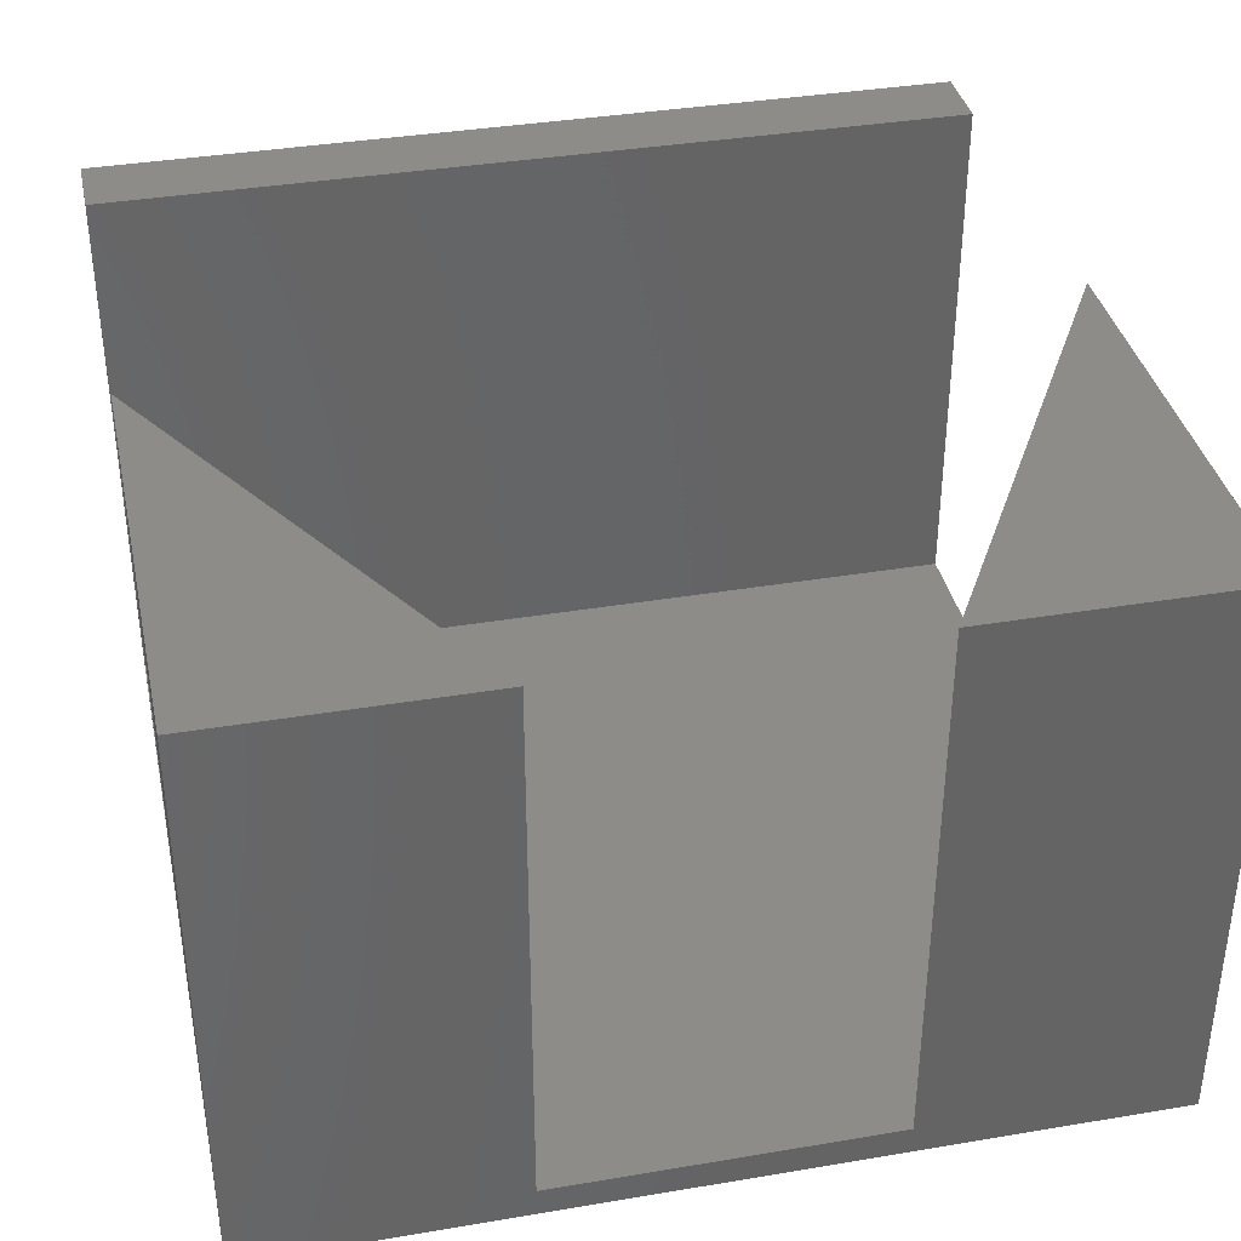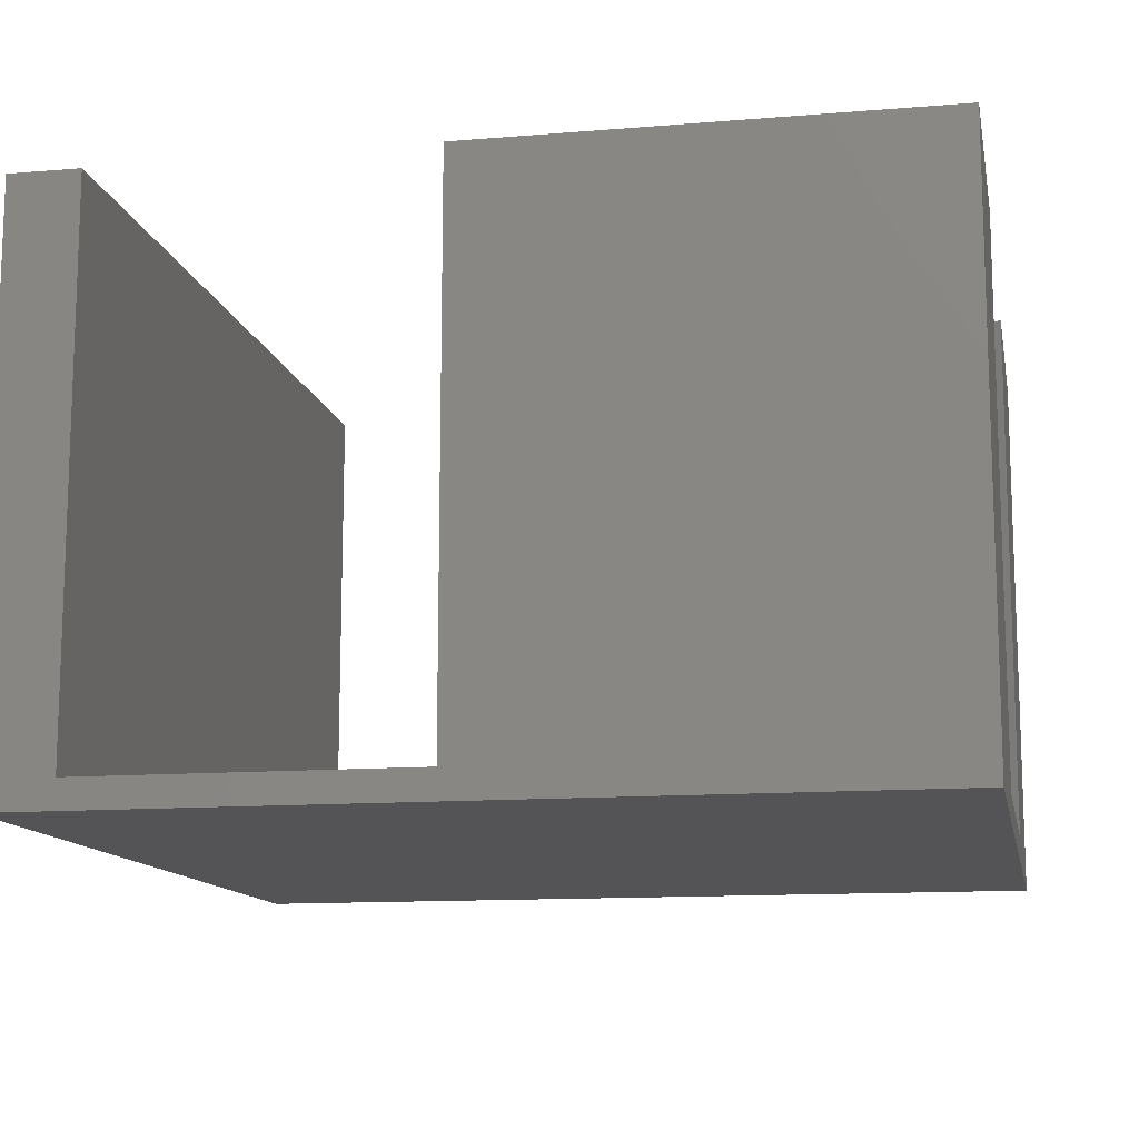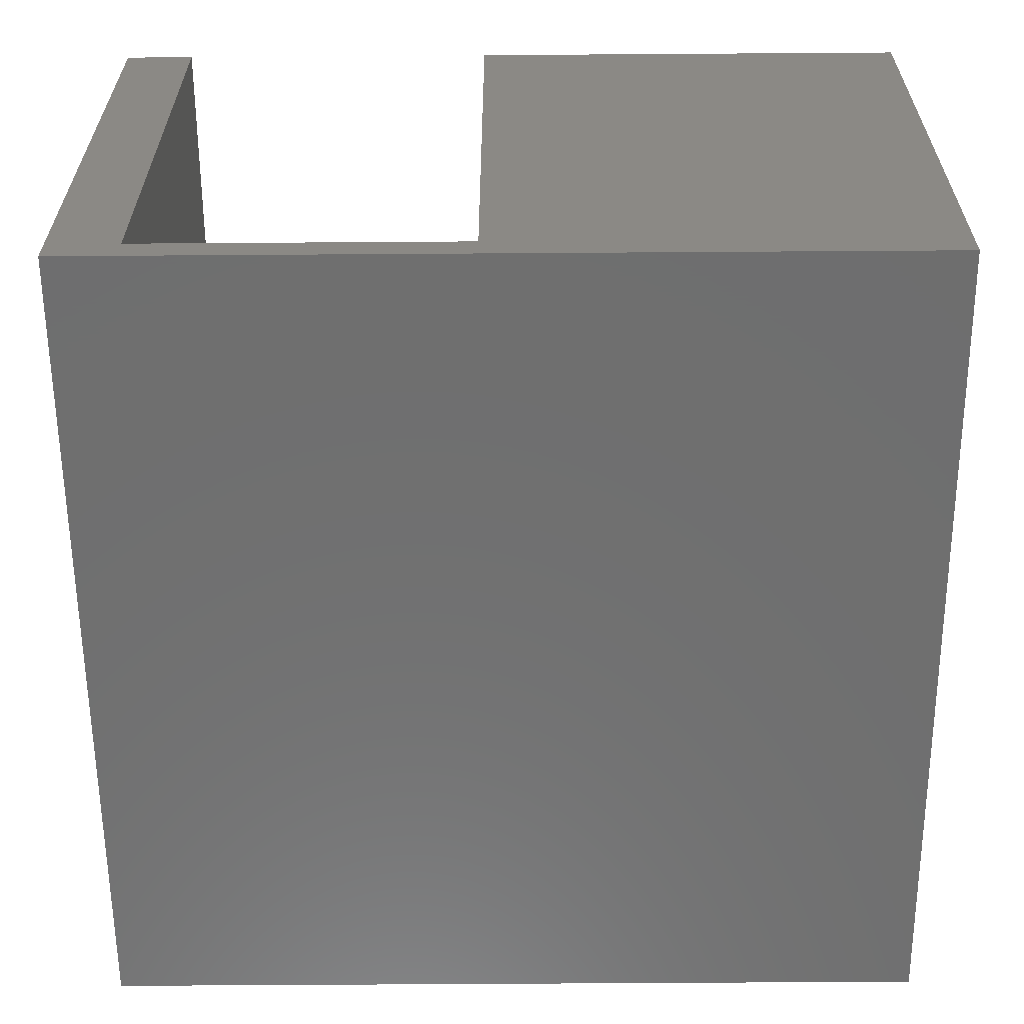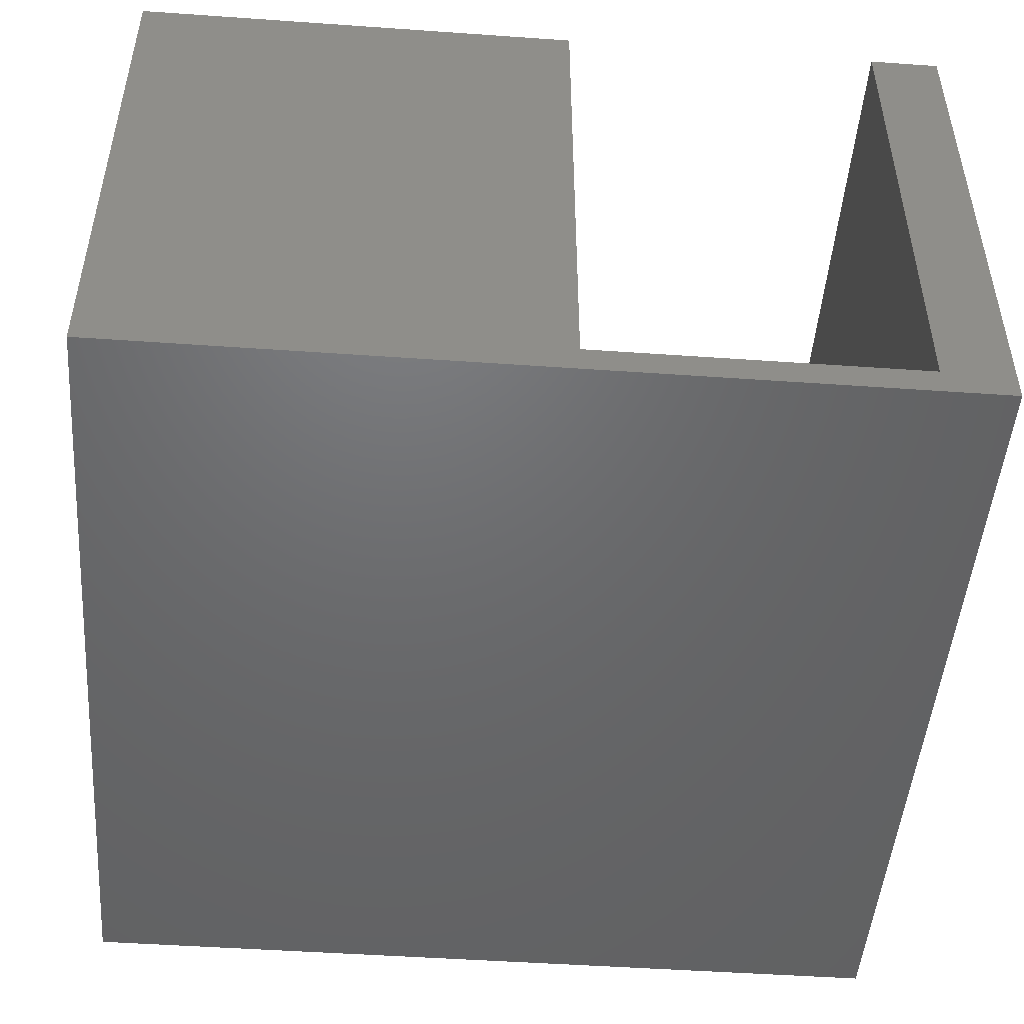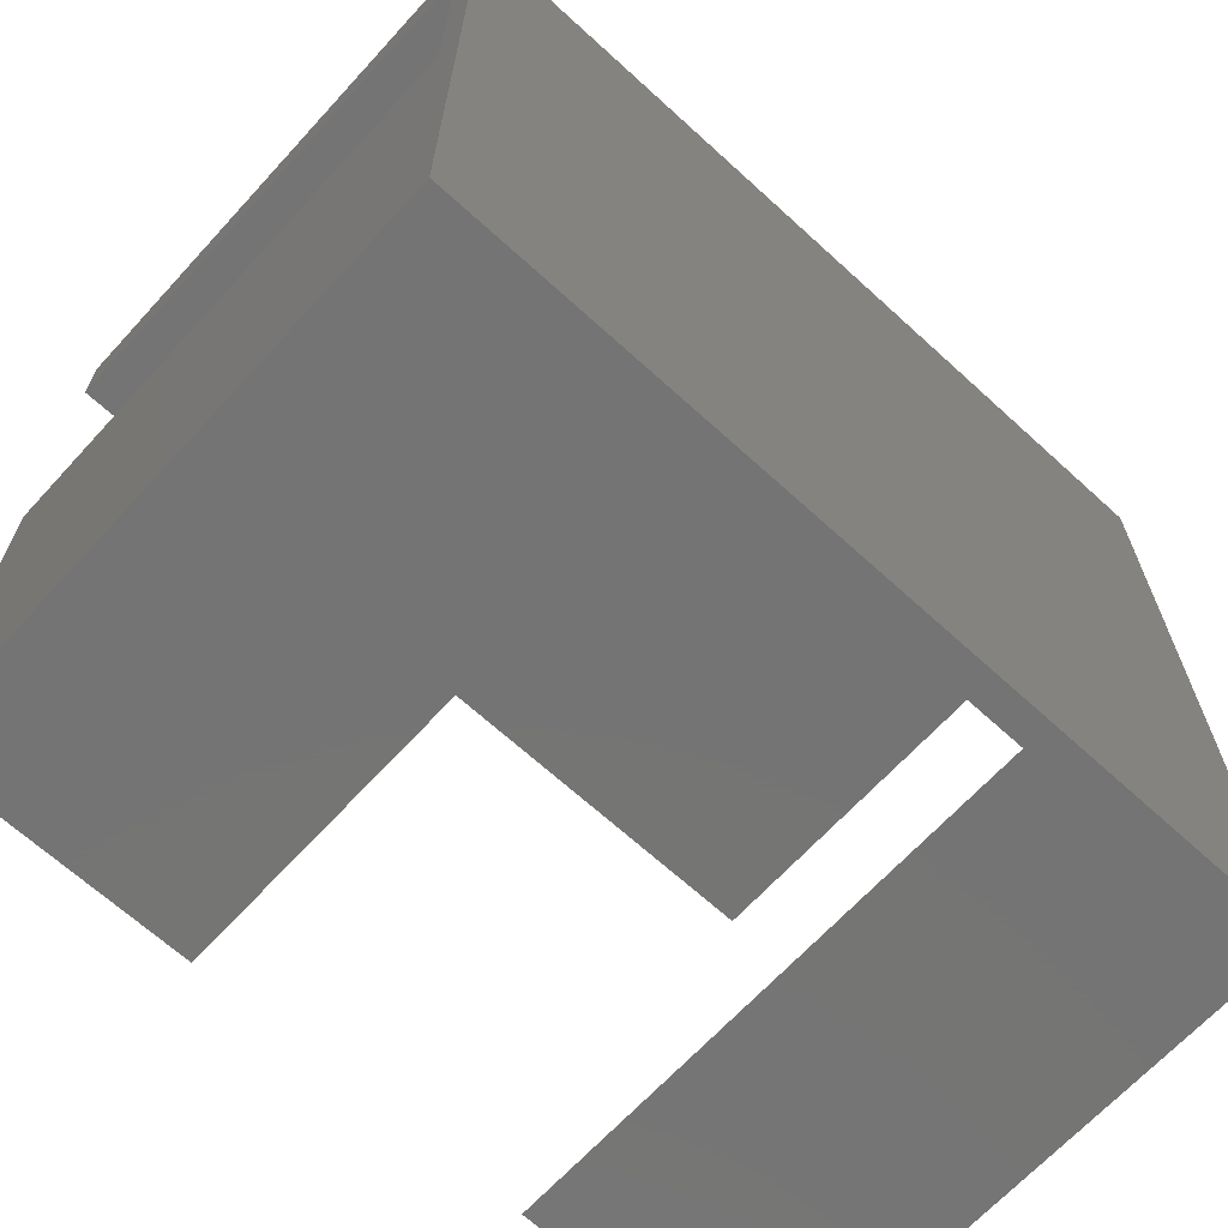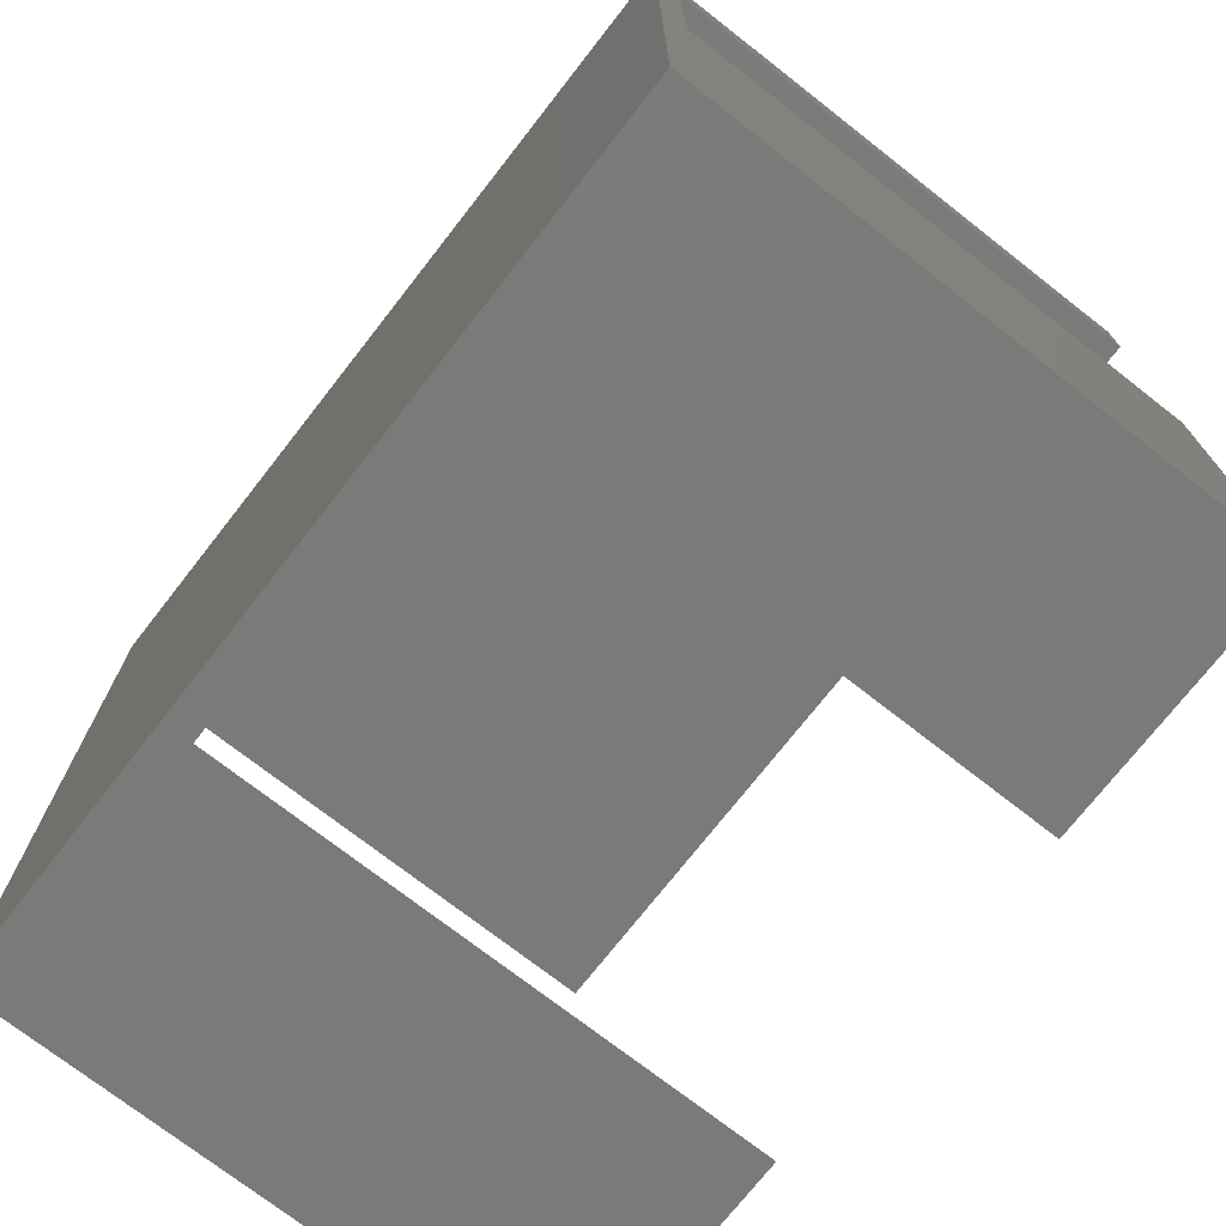
<metadata>
{"format":"stl","ext":"stl","renderer":"f3d","projection":"perspective","resolution":1024,"background":"white","views":[{"elev":37.3,"azim":-12.2,"up":"+Z"},{"elev":-12.5,"azim":-79.1,"up":"+Z"},{"elev":-60.9,"azim":-89.6,"up":"+Z"},{"elev":-48.4,"azim":85.5,"up":"+Z"},{"elev":-66.8,"azim":137.5,"up":"+Y"},{"elev":-73.5,"azim":-128.0,"up":"+Y"}]}
</metadata>
<code>
# stl→obj: 20 verts, 36 faces
v 30 15.98 20
v 30 0 20
v 30 15.98 1
v 30 27.5 1
v 30 30 20
v 30 27.5 20
v 30 30 0
v 30 0 0
v 0 30 20
v 0 27.5 20
v 0 15.98 20
v 0 0 20
v 9.226 0 20
v 20.77 0 20
v 0 15.98 1
v 20.77 0 1
v 0 27.5 1
v 9.226 0 1
v 0 30 0
v 0 0 0
f 1 2 3
f 4 5 6
f 5 4 7
f 3 7 4
f 3 8 7
f 8 3 2
f 9 6 5
f 6 9 10
f 11 12 13
f 1 14 2
f 15 3 4
f 3 15 16
f 15 4 17
f 16 15 18
f 19 17 9
f 19 15 17
f 20 15 19
f 12 15 20
f 15 12 11
f 9 17 10
f 7 9 5
f 9 7 19
f 12 18 13
f 18 20 16
f 20 18 12
f 16 2 14
f 16 8 2
f 8 16 20
f 17 6 10
f 6 17 4
f 13 15 11
f 15 13 18
f 16 1 3
f 1 16 14
f 20 7 8
f 7 20 19

</code>
